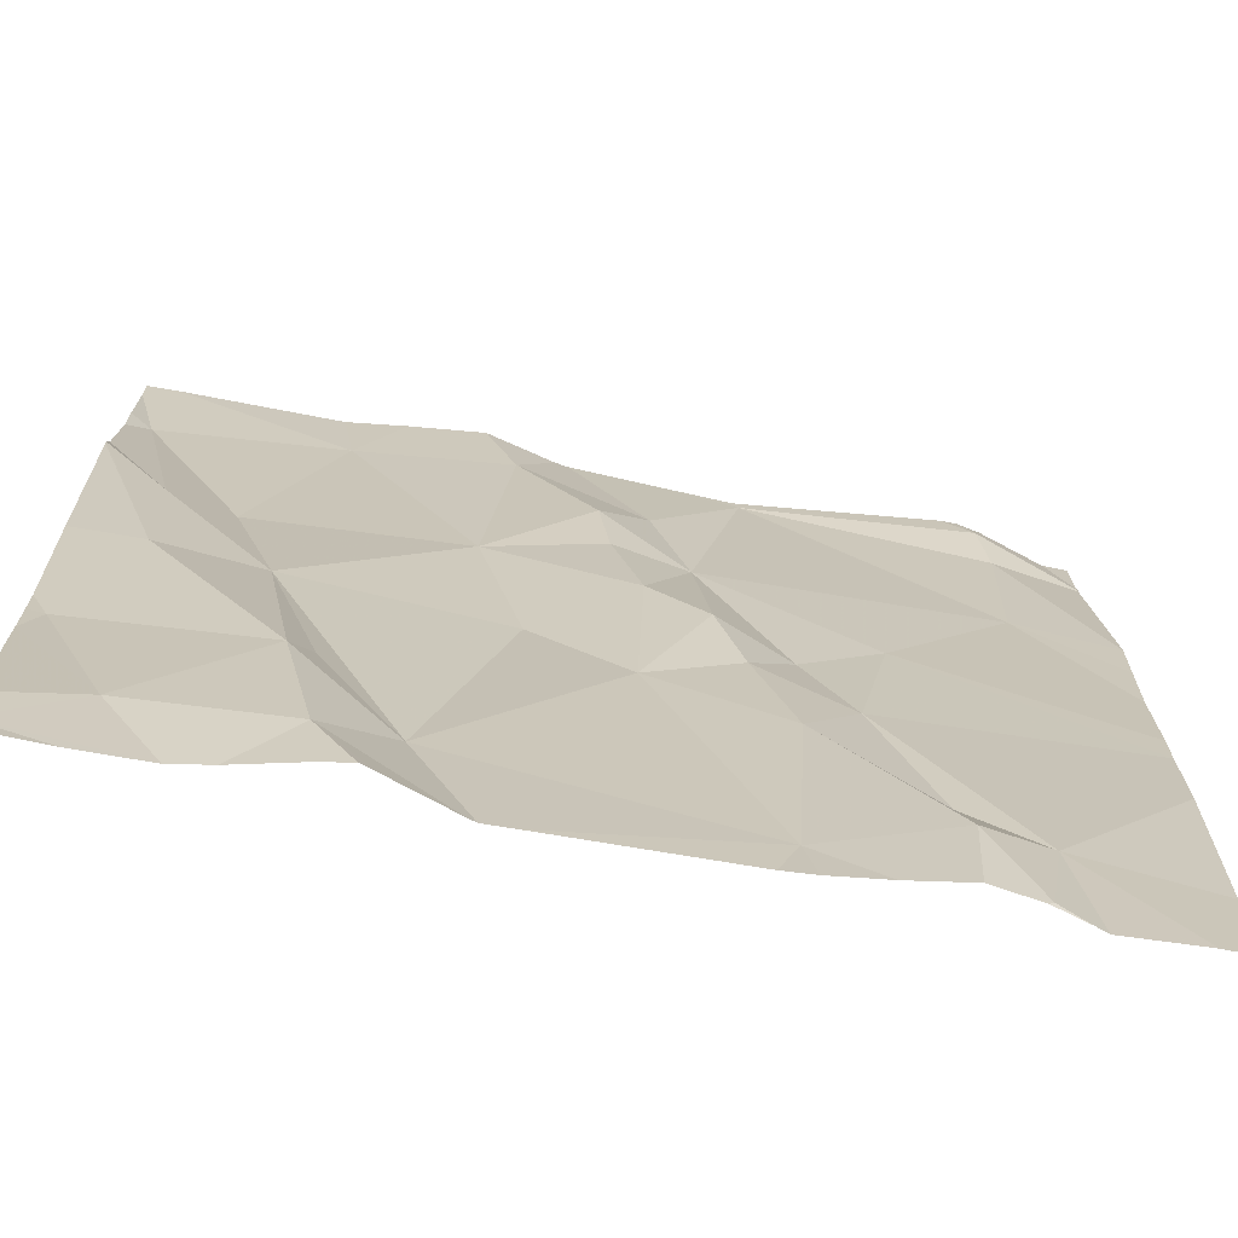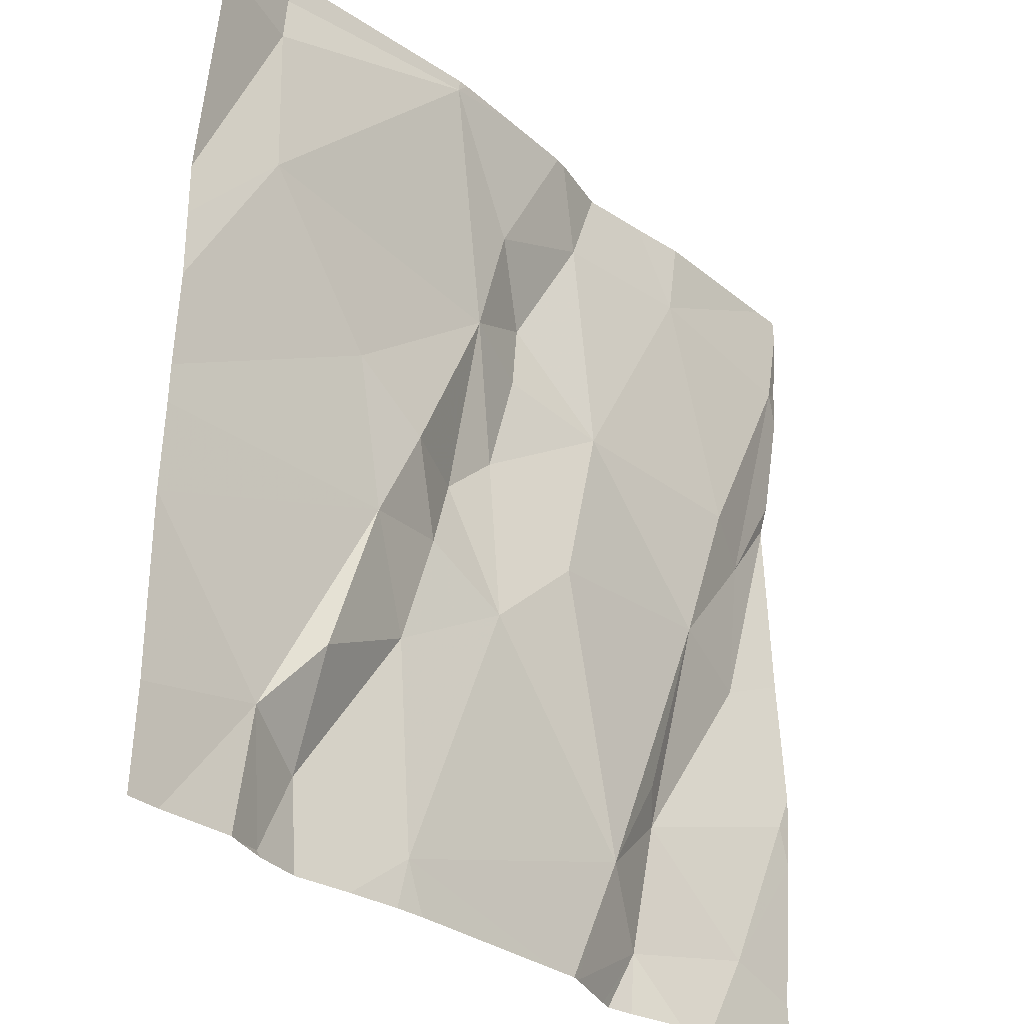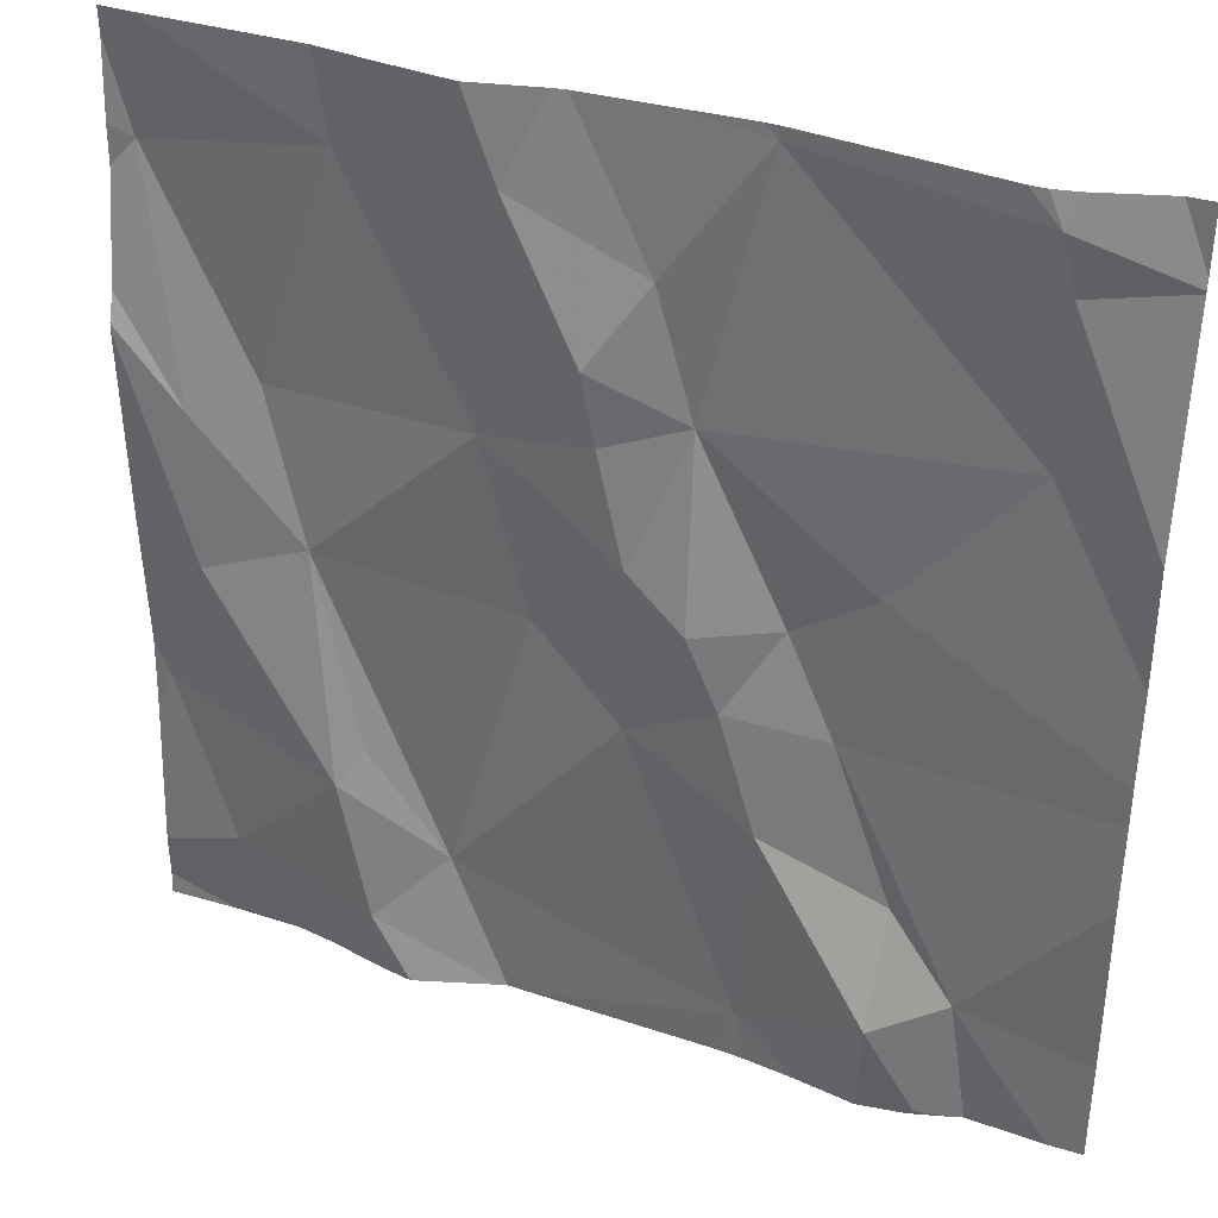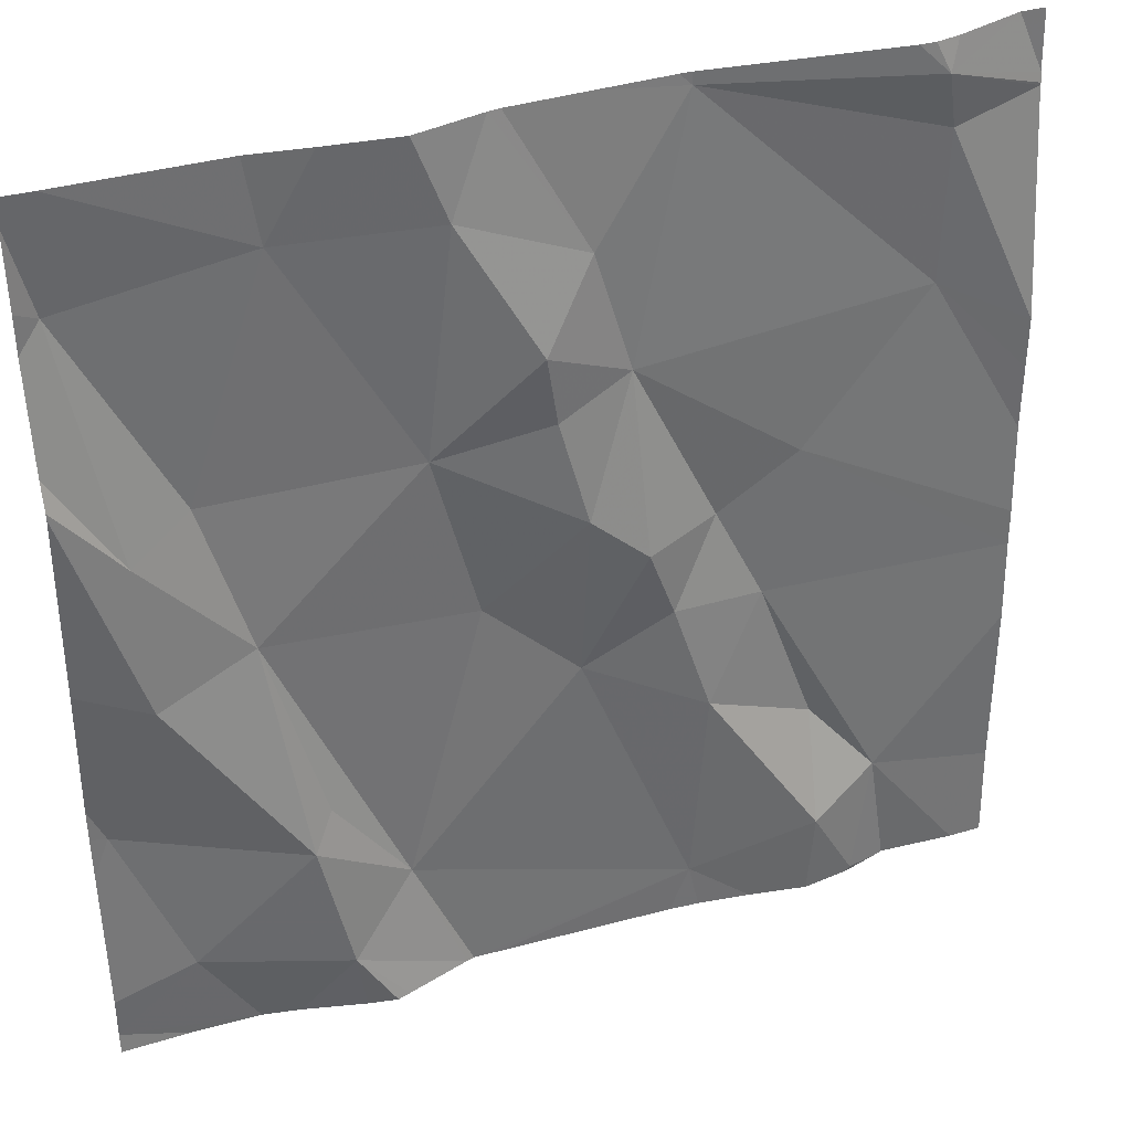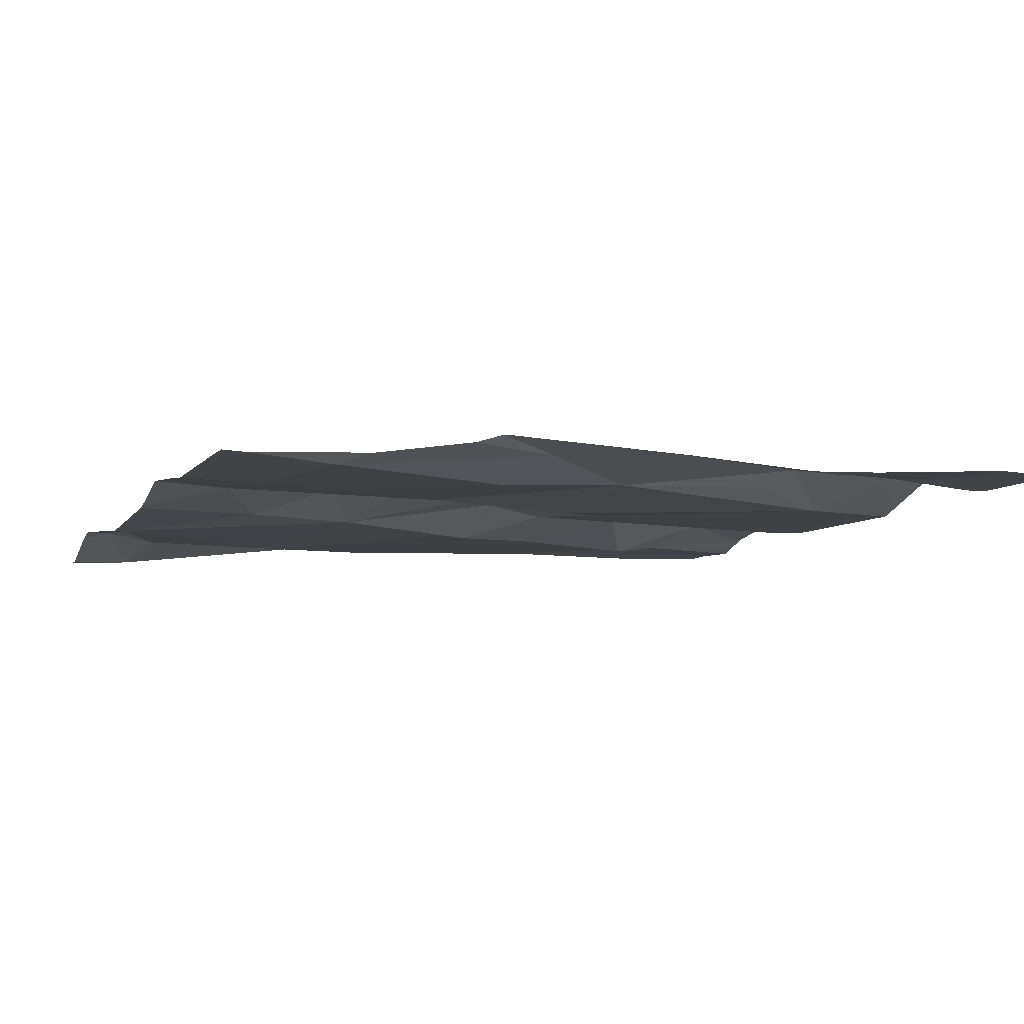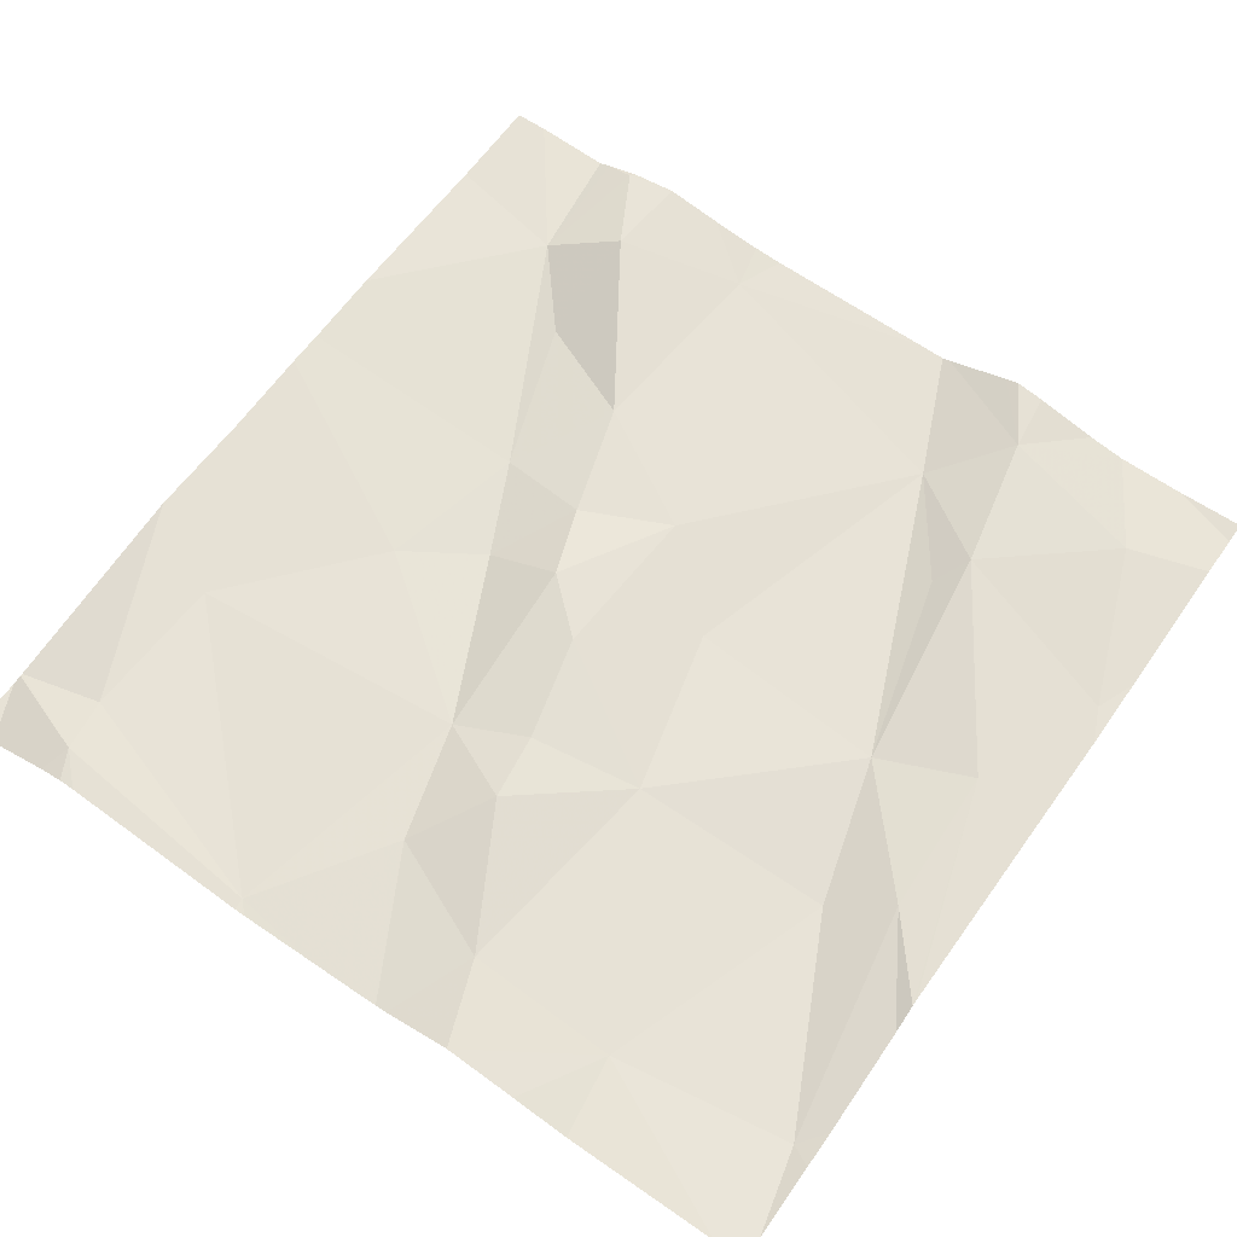
<metadata>
{"format":"obj","ext":"obj","renderer":"f3d","projection":"perspective","resolution":1024,"background":"white","views":[{"elev":-68.9,"azim":-12.7,"up":"+Y"},{"elev":-30.1,"azim":128.6,"up":"+Y"},{"elev":35.6,"azim":21.0,"up":"+Y"},{"elev":37.2,"azim":-21.9,"up":"+Y"},{"elev":-9.3,"azim":-110.4,"up":"+Z"},{"elev":60.0,"azim":-144.9,"up":"+Z"}]}
</metadata>
<code>
v -132.2 276.9 501
v -133.1 276.8 500.9
v -132.2 277.4 500.9
v -132.2 277.4 500.9
v -132.2 276.8 501
v -133.1 277.4 500.9
v -132.2 277 501
v -132.8 276.7 500.9
v -133 277 500.9
v -132.8 277 500.9
v -132.9 276.8 501
v -132.9 276.7 501
v -132.9 277.4 500.9
v -133.1 277.1 500.9
v -132.2 277 501
v -132.7 277.5 500.9
v -132.6 277.5 500.9
v -132.9 276.6 501
v -132.8 277.4 500.9
v -133 277.5 500.9
v -133 277.1 500.9
v -133.1 277 501
v -132.8 277.1 500.9
v -132.2 276.6 501
v -132.9 277.5 500.9
v -133.1 276.6 501
v -132.6 277.5 500.9
v -132.4 277.1 500.9
v -132.5 277 500.9
v -132.6 277.2 500.9
v -132.5 276.8 501
v -132.4 276.7 501
v -132.4 276.6 501
v -132.9 276.5 501
v -132.3 276.7 501
v -132.9 276.5 501
v -132.4 276.5 501
v -132.6 277.5 500.9
v -132.5 276.6 501
v -132.3 277.5 500.9
v -132.3 277.5 500.9
v -132.9 276.5 501
v -132.2 277.5 500.9
v -132.3 277.5 501
v -132.6 277.5 500.9
v -132.3 277.2 500.9
v -132.8 276.5 501
v -133 276.5 501
v -132.5 276.9 500.9
v -132.6 276.9 501
v -132.8 276.5 501
v -132.3 277.4 500.9
v -132.7 276.9 501
v -132.7 277.2 501
v -132.7 277.2 501
v -132.7 277.1 501
v -132.6 277.3 500.9
v -132.6 277 501
v -133.2 276.8 500.9
v -133.2 276.8 500.9
v -133.2 277.4 500.9
v -133.2 277.5 500.9
v -133.2 277.2 500.9
v -133.2 277.2 500.9
v -133.2 276.8 500.9
v -133.2 277.3 500.9
v -133.2 277 500.9
v -133.2 277.2 500.9
v -133.2 276.6 500.9
v -132.8 277.5 500.9
v -133.2 276.6 500.9
v -132.2 277.4 500.9
v -132.2 277.2 501
v -132.2 277.1 501
v -132.2 277.5 500.9
v -132.3 277.5 500.9
v -133 276.5 501
v -132.4 276.5 501
v -132.4 276.5 501
v -132.5 276.5 501
v -132.5 276.5 501
v -132.3 276.5 501
v -132.3 276.5 501
v -132.2 276.5 501
v -132.6 276.5 501
v -132.8 276.5 501
v -133.1 276.5 500.9
v -133.2 276.5 500.9
v -132.3 276.5 501
v -132.2 276.5 501
v -132.7 277.5 500.9
v -133.1 277.5 500.9
v -133.2 277.5 500.9
f 79 37 78
f 74 46 15
f 9 8 10
f 12 11 9
f 62 13 92
f 73 52 46
f 78 33 39
f 13 19 70
f 14 9 21
f 60 22 67
f 14 22 9
f 13 21 23
f 14 21 6
f 19 13 23
f 22 14 63
f 72 44 3
f 9 22 12
f 12 22 2
f 64 6 66
f 3 52 73
f 23 21 9
f 9 11 8
f 8 11 12
f 12 26 18
f 2 26 12
f 93 62 92
f 18 8 12
f 8 18 47
f 6 21 13
f 69 26 71
f 92 13 20
f 26 2 65
f 18 26 48
f 29 28 30
f 32 31 33
f 77 18 48
f 37 33 78
f 91 57 17
f 45 30 46
f 27 45 38
f 49 35 5
f 49 29 50
f 15 28 7
f 31 39 33
f 28 49 1
f 30 28 46
f 52 44 45
f 44 52 3
f 4 44 72
f 45 44 40
f 52 45 46
f 48 26 69
f 73 46 74
f 17 45 27
f 33 35 32
f 31 50 53
f 35 37 82
f 23 54 55
f 10 53 56
f 16 57 91
f 57 30 45
f 19 55 57
f 55 54 30
f 54 56 30
f 56 58 30
f 55 19 23
f 57 55 30
f 39 31 53
f 8 39 53
f 57 45 17
f 16 19 57
f 23 56 54
f 49 32 35
f 78 39 80
f 32 49 31
f 49 28 29
f 58 29 30
f 49 50 31
f 35 33 37
f 39 8 51
f 23 10 56
f 23 9 10
f 29 58 50
f 58 56 53
f 10 8 53
f 53 50 58
f 59 2 60
f 51 8 47
f 7 28 1
f 60 2 22
f 61 6 62
f 47 18 36
f 62 6 13
f 15 46 28
f 63 14 64
f 34 18 77
f 1 49 5
f 64 14 6
f 65 2 59
f 44 4 75
f 66 6 61
f 38 45 40
f 24 35 84
f 67 22 68
f 68 22 63
f 40 44 76
f 36 18 42
f 48 69 87
f 5 35 24
f 71 26 65
f 42 18 34
f 41 44 75
f 80 39 81
f 76 44 41
f 81 39 85
f 82 37 79
f 20 13 25
f 83 35 82
f 84 35 89
f 25 13 70
f 85 39 86
f 70 19 16
f 86 39 51
f 87 69 88
f 75 4 43
f 89 35 83
f 90 24 84

</code>
